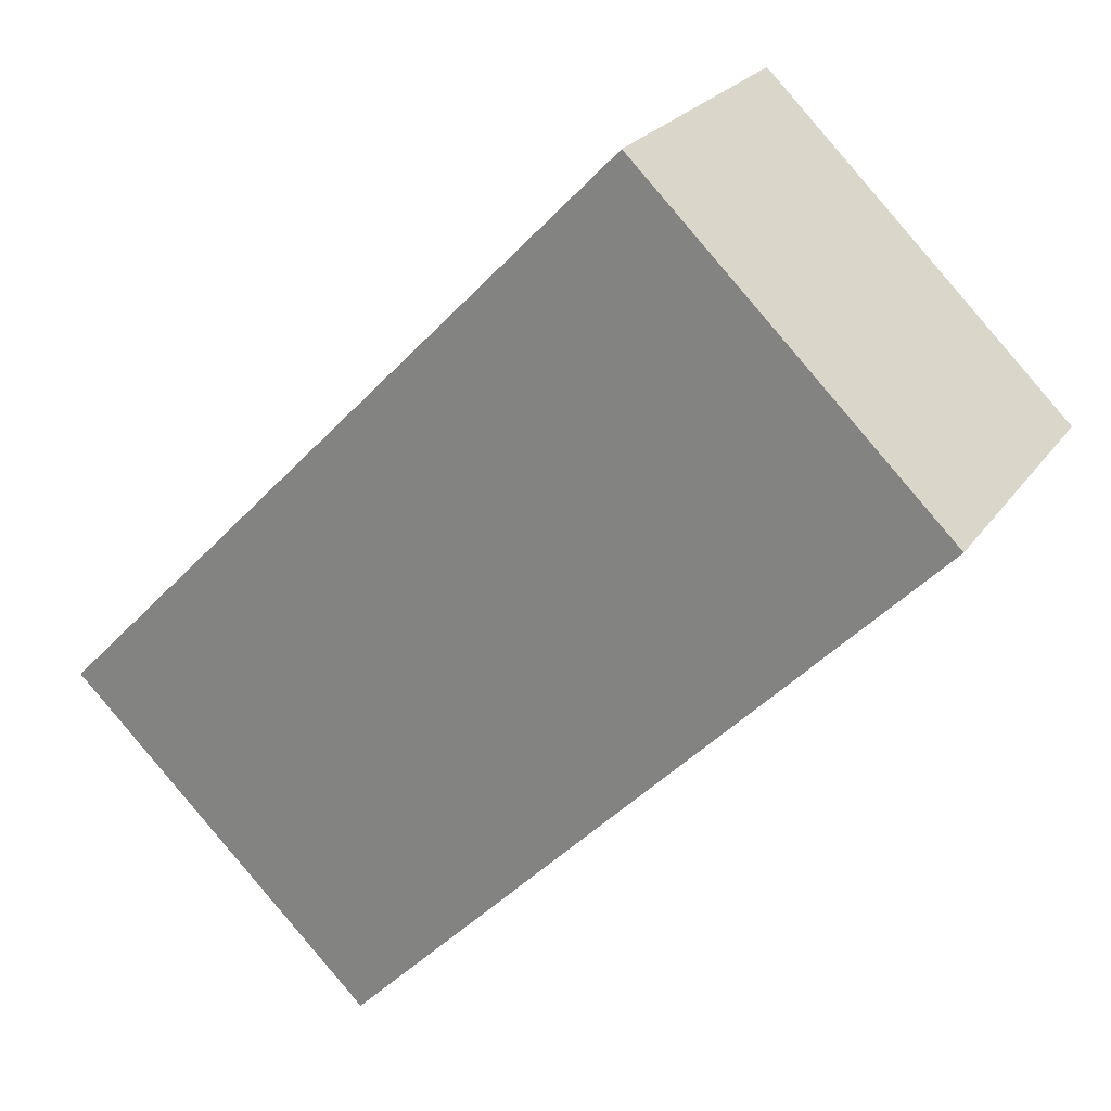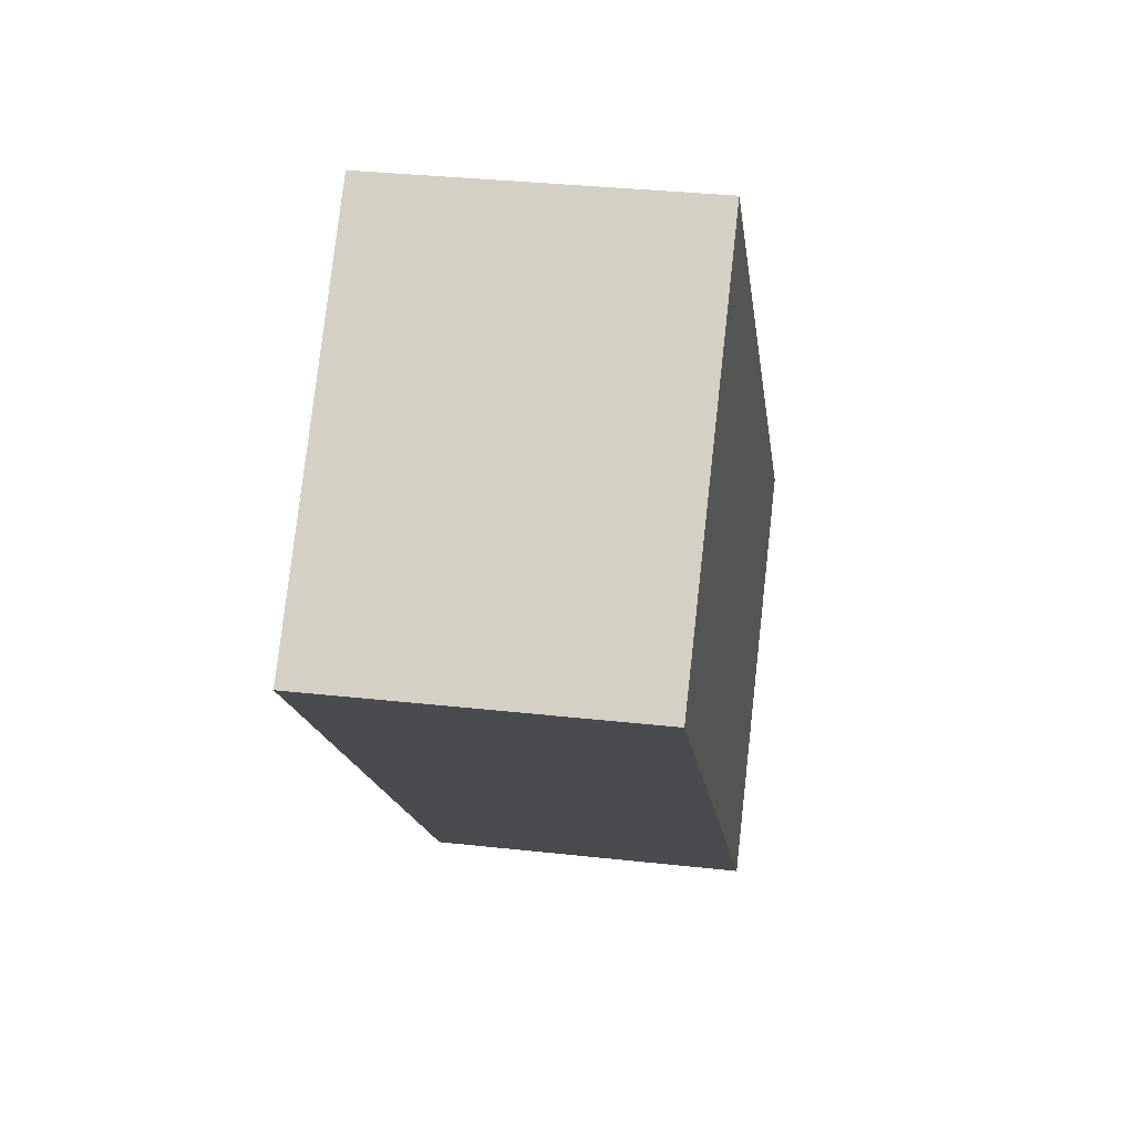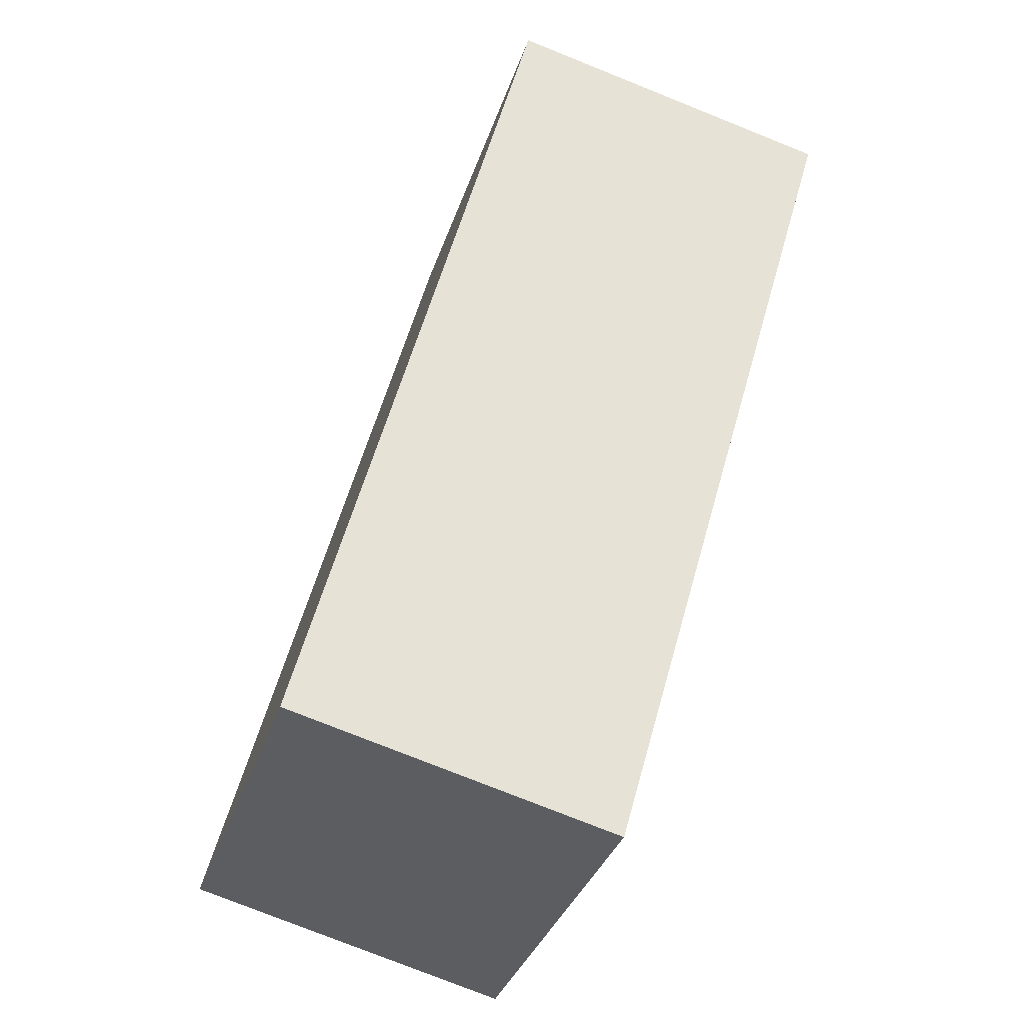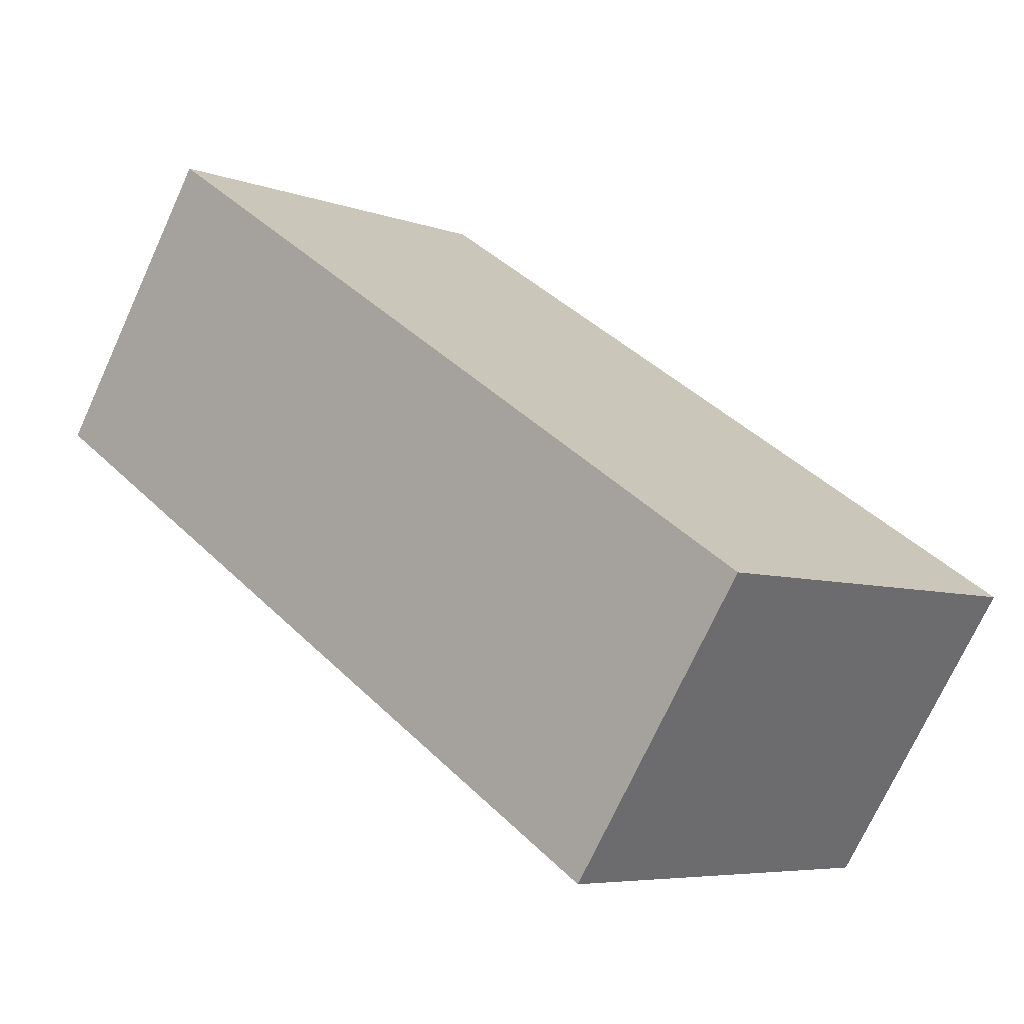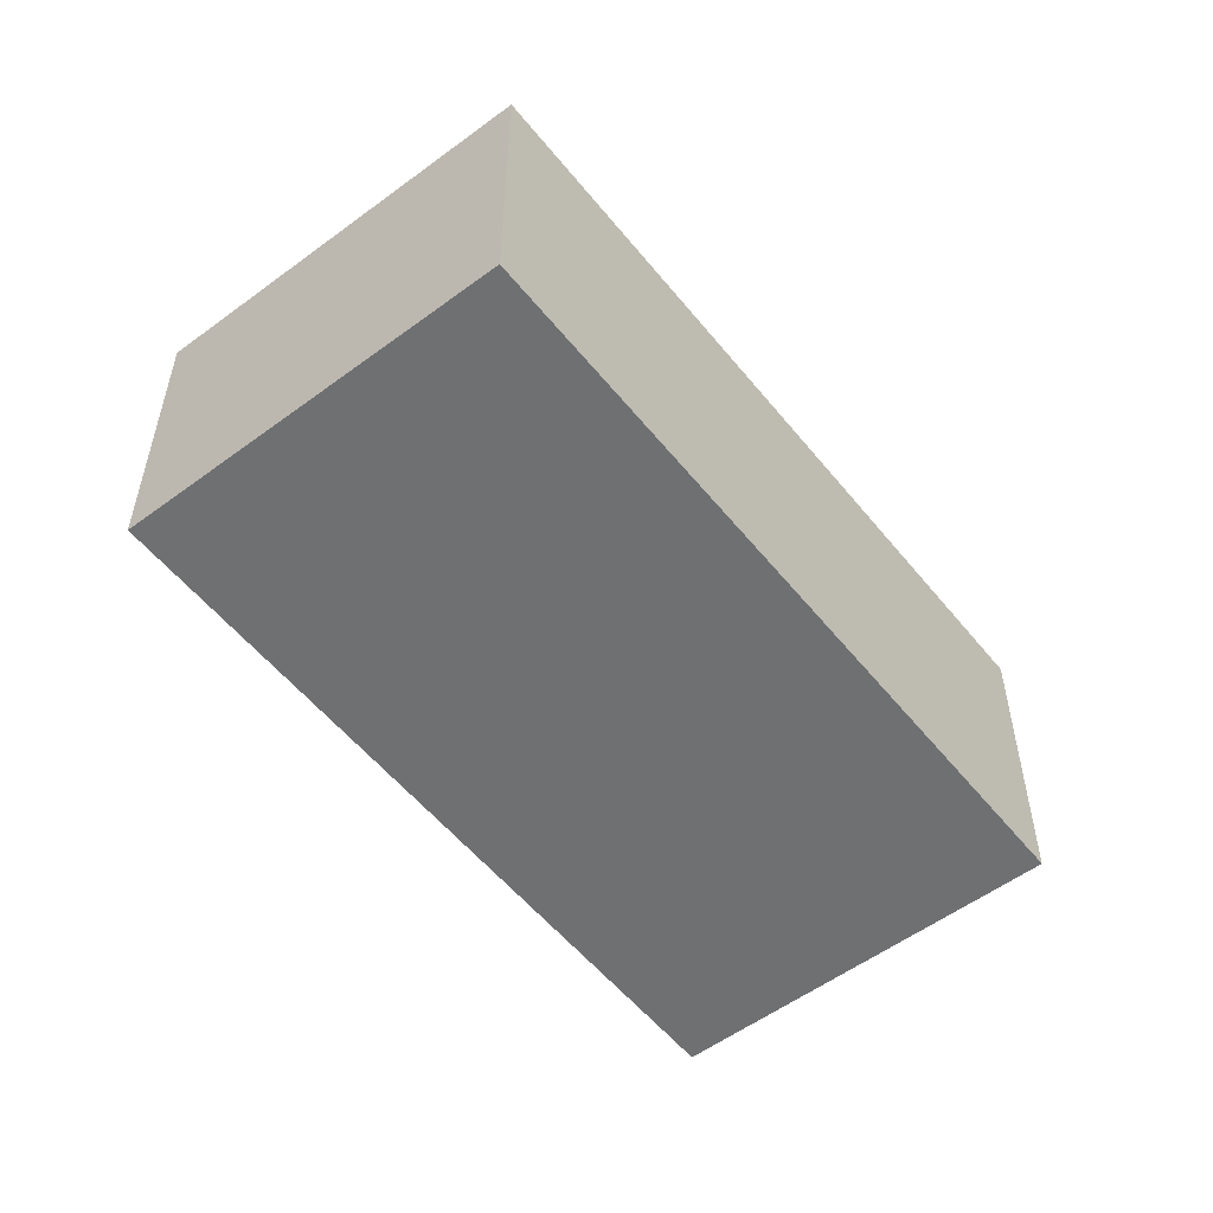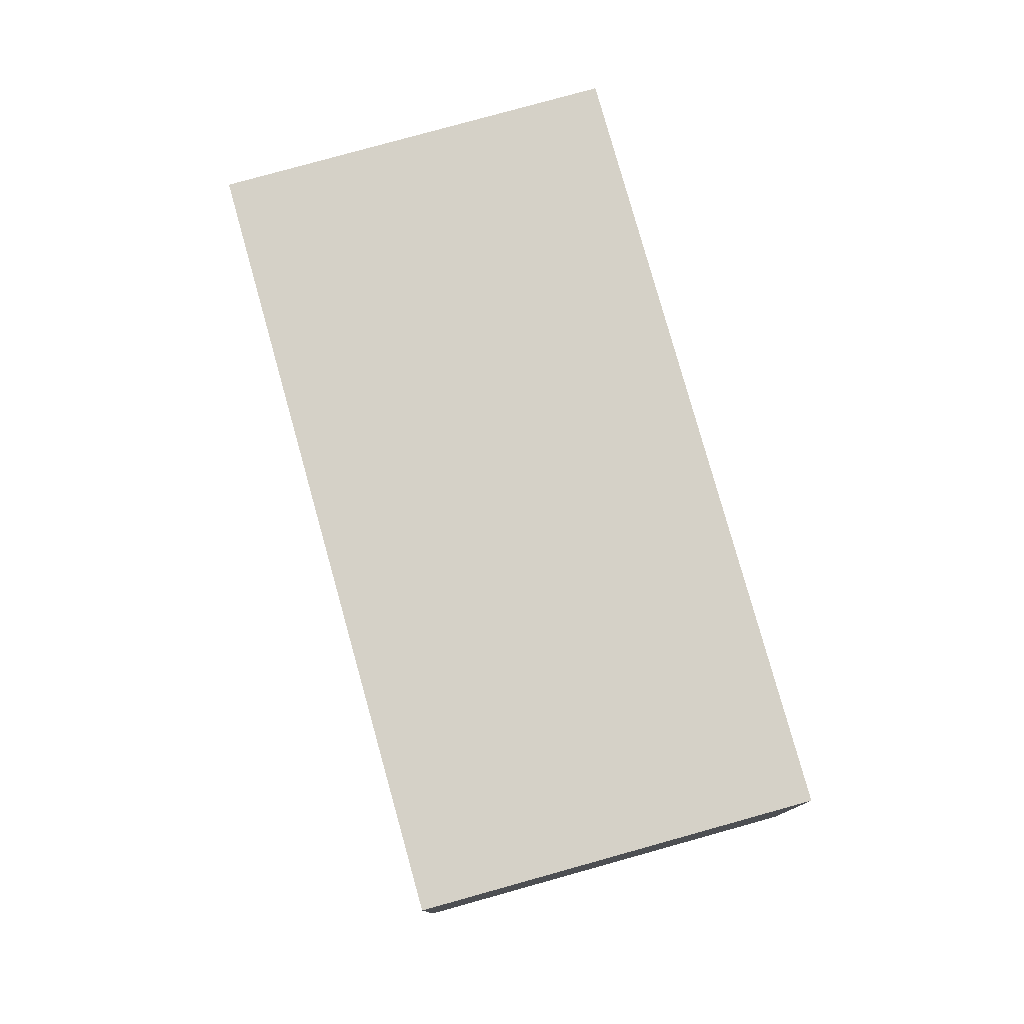
<metadata>
{"format":"obj","ext":"obj","renderer":"f3d","projection":"perspective","resolution":1024,"background":"white","views":[{"elev":23.6,"azim":25.8,"up":"+Z"},{"elev":32.3,"azim":98.9,"up":"+Z"},{"elev":-77.0,"azim":68.2,"up":"+Z"},{"elev":-72.5,"azim":155.4,"up":"+Z"},{"elev":-54.8,"azim":-97.7,"up":"+Y"},{"elev":78.9,"azim":-151.4,"up":"+Y"}]}
</metadata>
<code>
v  1.498 1.552 -1.455
v  2.829 1.552 2.912
v  4.327 1.552 1.457
v  0 1.552 9.503e-17
v  4.327 -8.922e-17 1.457
v  1.498 8.909e-17 -1.455
v  0 0 0
v  2.829 -1.783e-16 2.912
g defaultobject
f 1 2 3
f 2 1 4
f 5 1 3
f 1 5 6
f 6 4 1
f 4 6 7
f 7 2 4
f 2 7 8
f 8 3 2
f 3 8 5
f 8 6 5
f 6 8 7

</code>
